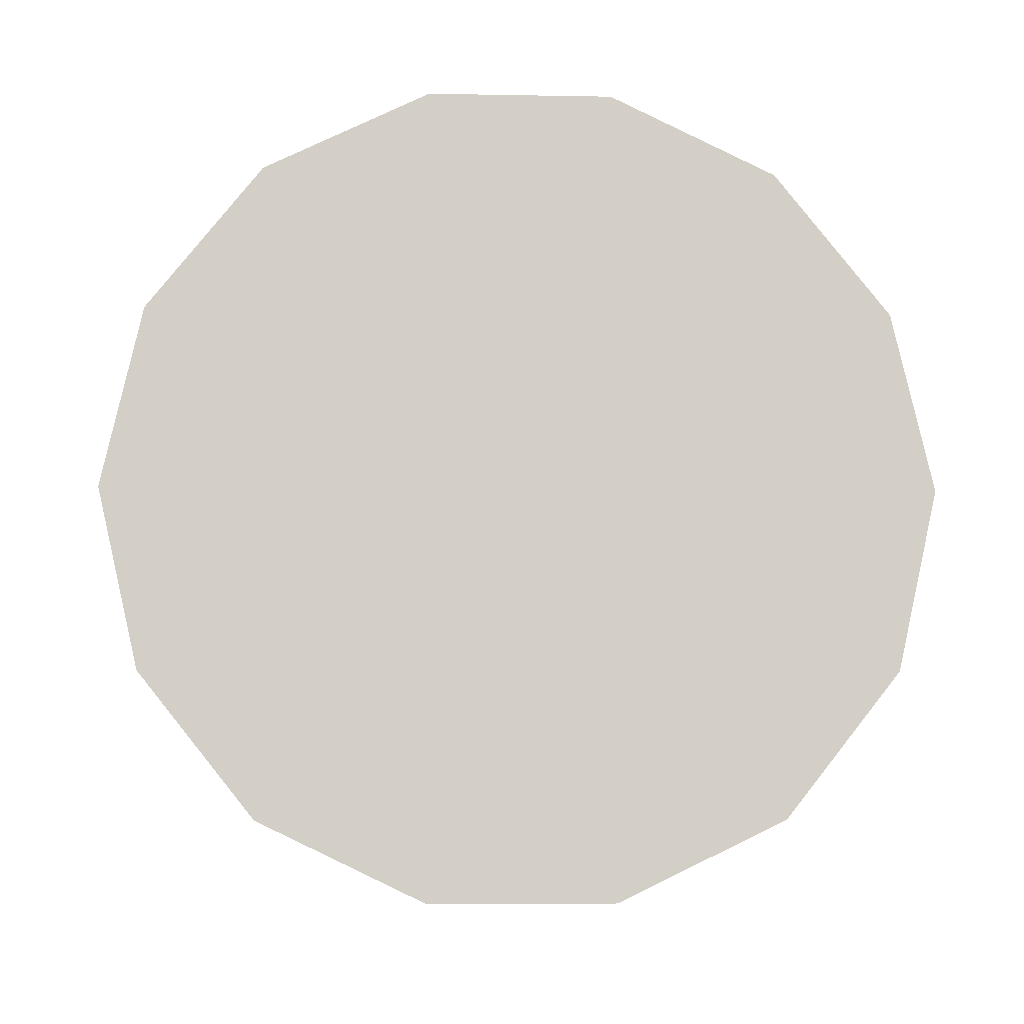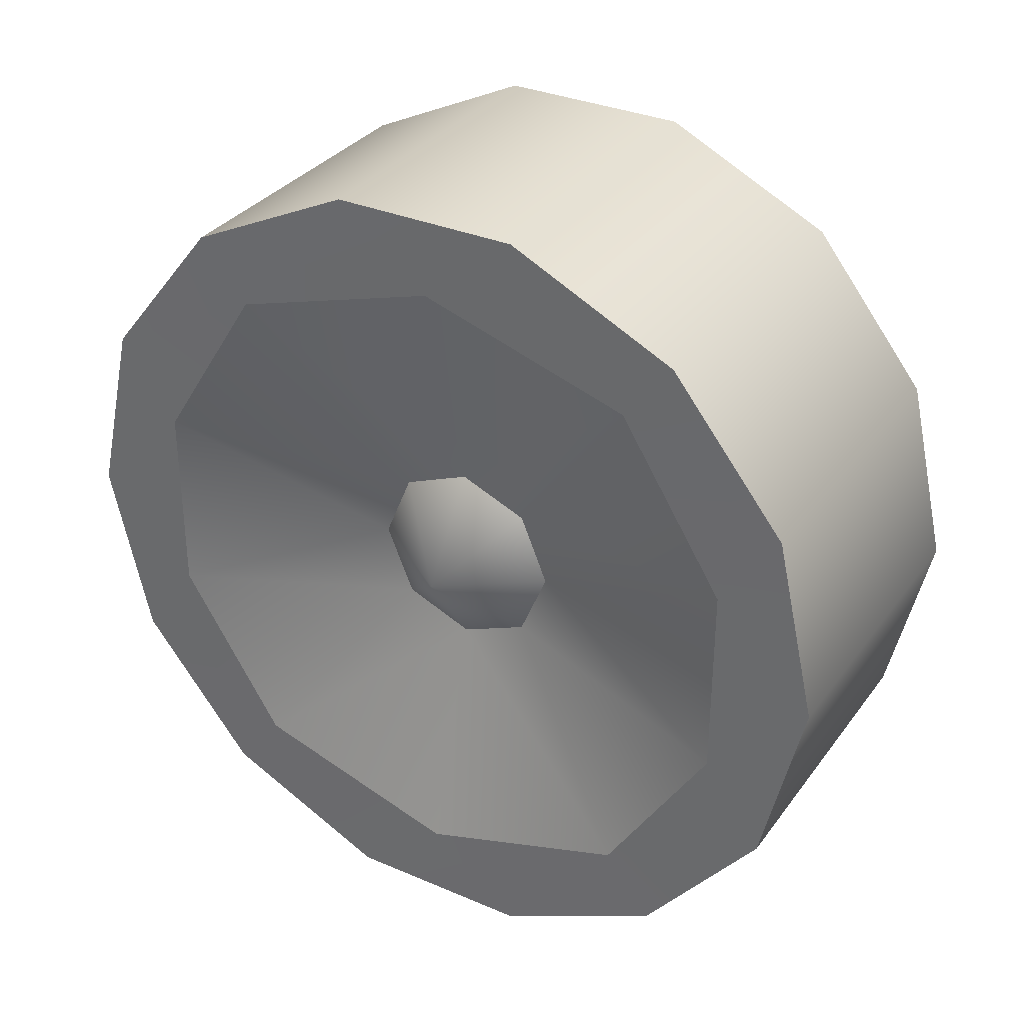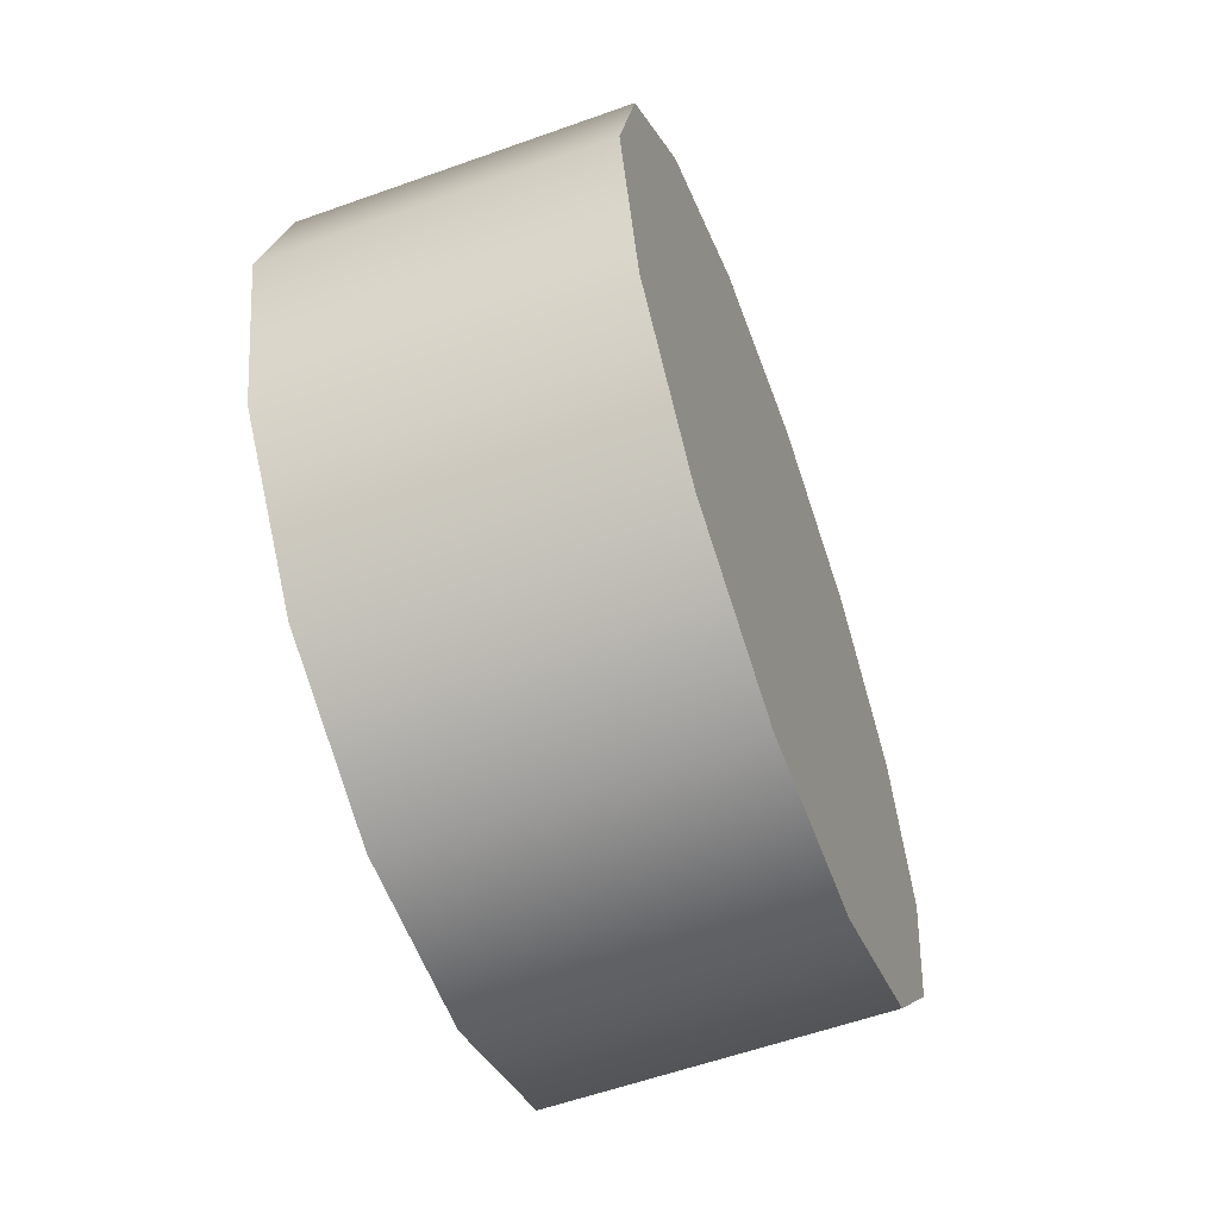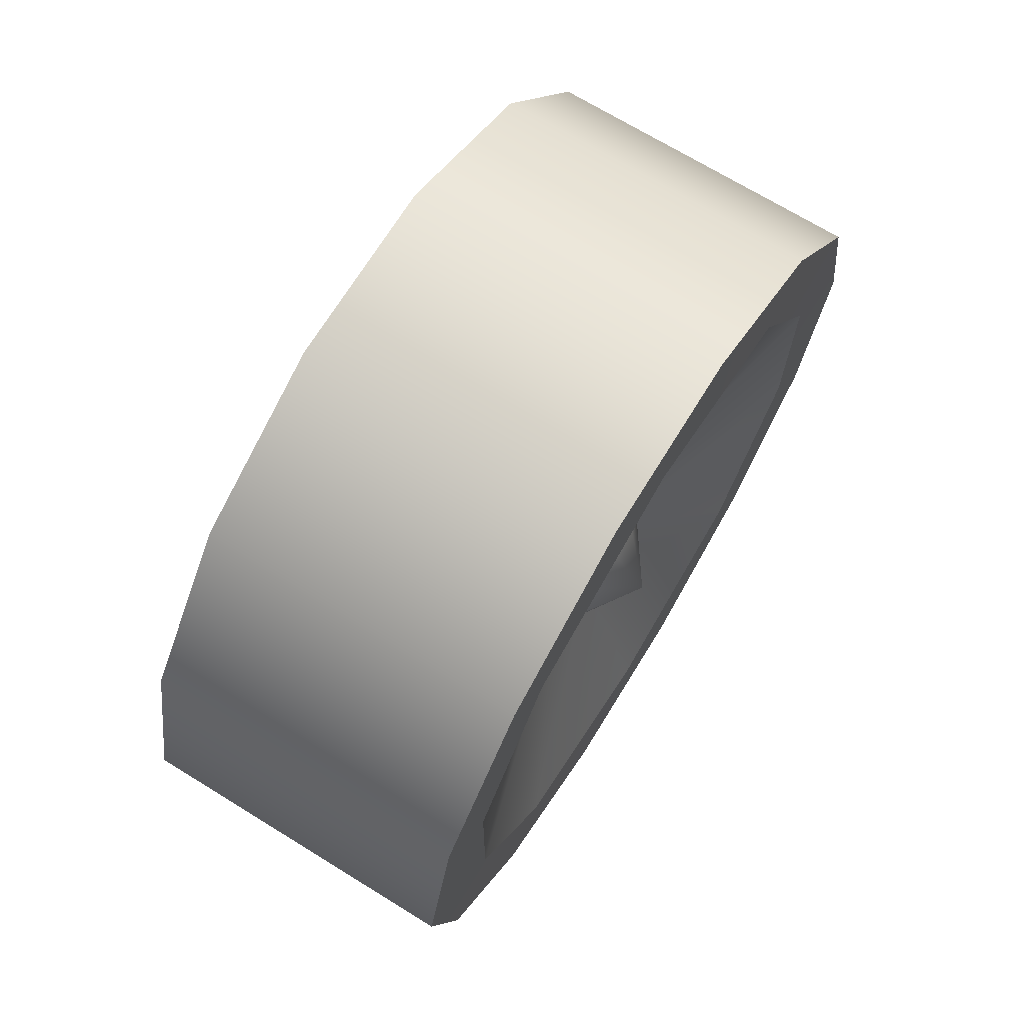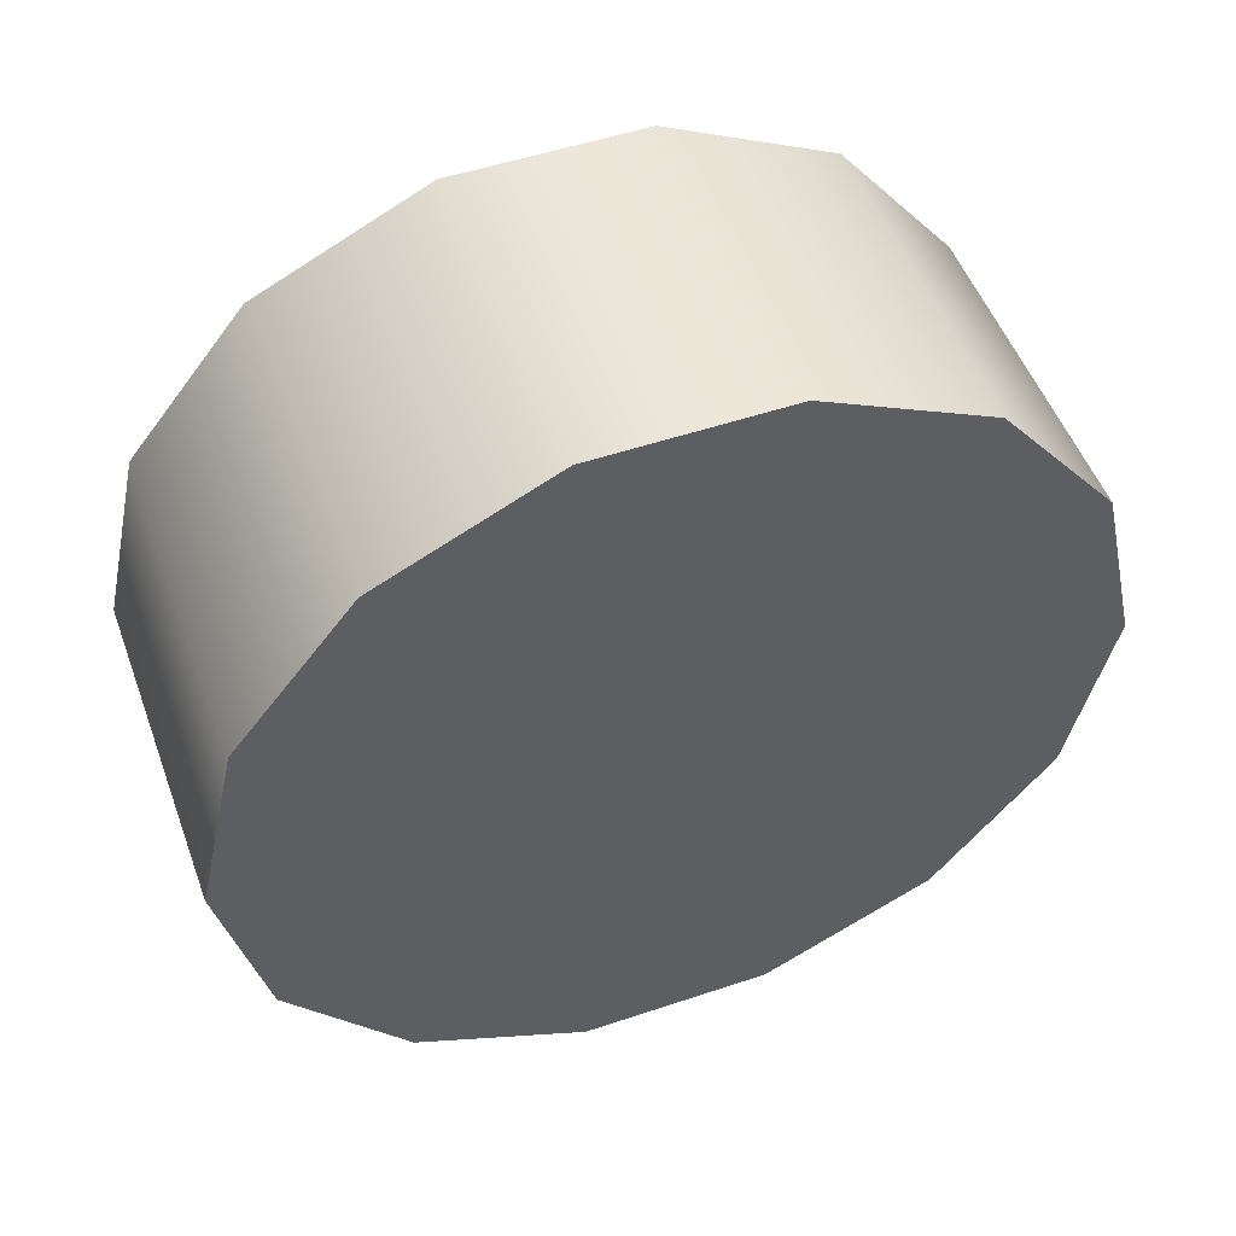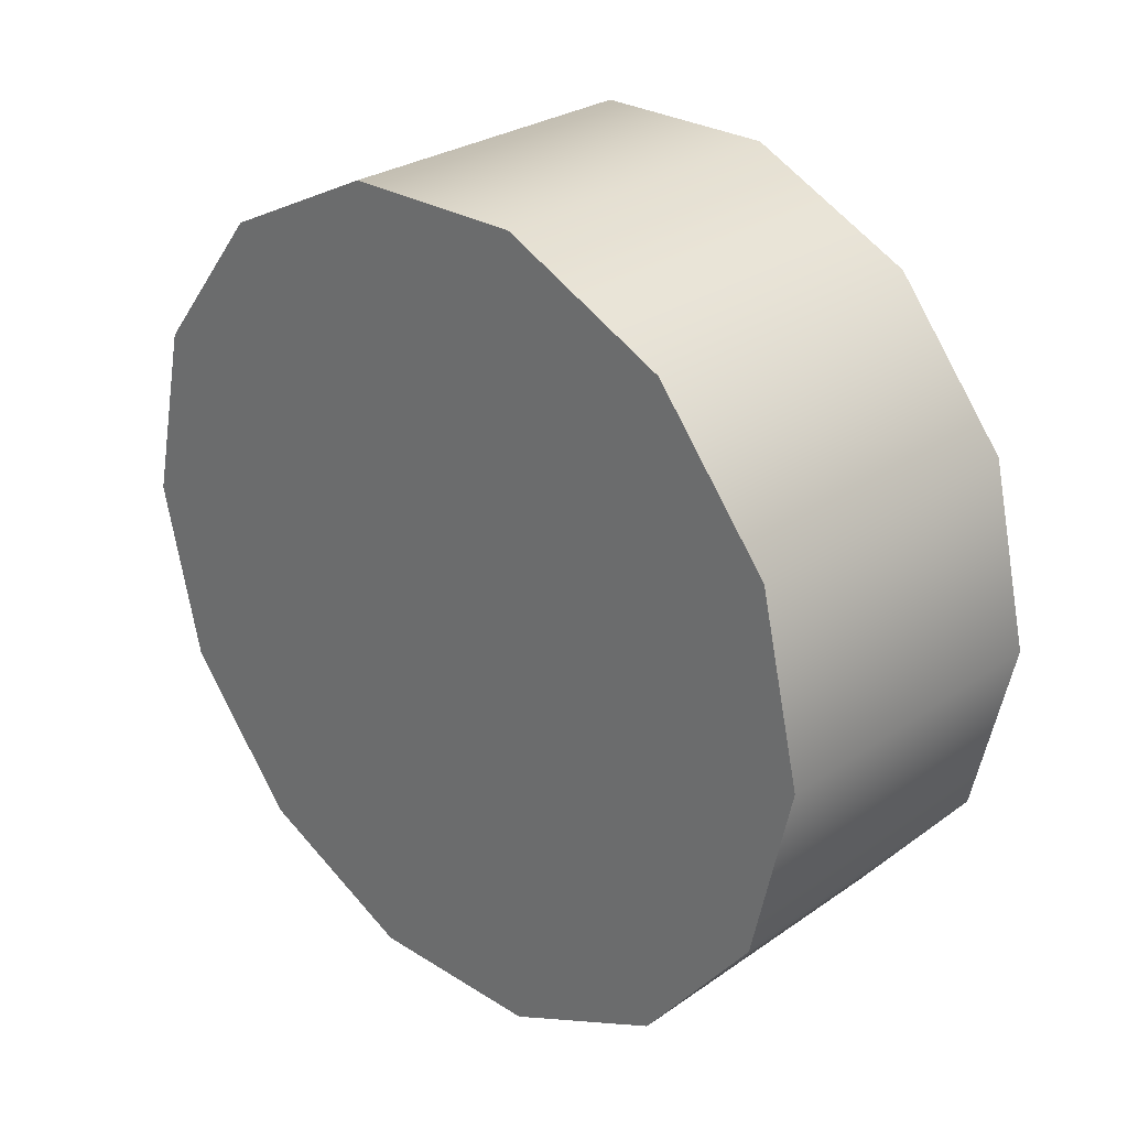
<metadata>
{"format":"obj","ext":"obj","renderer":"f3d","projection":"perspective","resolution":1024,"background":"white","views":[{"elev":-8.2,"azim":86.7,"up":"+Y"},{"elev":32.9,"azim":-59.5,"up":"+Y"},{"elev":-58.8,"azim":20.2,"up":"+Y"},{"elev":70.5,"azim":-148.4,"up":"+Y"},{"elev":51.3,"azim":70.0,"up":"+Y"},{"elev":28.0,"azim":133.7,"up":"+Y"}]}
</metadata>
<code>
v -1.072 0.3351 0.5543
v -1.402 0.3351 0.5543
v -1.072 0.2526 0.7244
v -1.402 0.2526 0.7244
v -1.072 0.1045 0.8419
v -1.402 0.1045 0.8419
v -1.072 -0.07986 0.8835
v -1.402 -0.07986 0.8835
v -1.072 -0.2641 0.841
v -1.402 -0.2641 0.841
v -1.072 -0.4116 0.7227
v -1.402 -0.4116 0.7227
v -1.072 -0.4932 0.5522
v -1.402 -0.4932 0.5522
v -1.072 -0.4927 0.3632
v -1.402 -0.4927 0.3632
v -1.072 -0.4102 0.1931
v -1.402 -0.4102 0.1931
v -1.072 -0.2622 0.07556
v -1.402 -0.2622 0.07556
v -1.072 -0.07774 0.03395
v -1.402 -0.07774 0.03395
v -1.072 0.1065 0.07648
v -1.402 0.1065 0.07648
v -1.072 0.254 0.1947
v -1.402 0.254 0.1947
v -1.072 0.3356 0.3652
v -1.402 0.3356 0.3652
v -1.072 0.3356 0.3652
v -1.072 0.3351 0.5543
v -1.072 0.254 0.1947
v -1.072 0.2526 0.7244
v -1.072 0.1045 0.8419
v -1.072 -0.07986 0.8835
v -1.072 -0.2641 0.841
v -1.072 -0.4116 0.7227
v -1.072 -0.4932 0.5522
v -1.072 -0.4927 0.3632
v -1.072 -0.4102 0.1931
v -1.072 -0.2622 0.07556
v -1.072 -0.07774 0.03395
v -1.402 0.2526 0.7244
v -1.402 0.1905 0.6746
v -1.402 0.1045 0.8419
v -1.334 0.01837 0.4587
v -1.402 -0.0788 0.4587
v -1.334 -0.01009 0.5274
v -1.334 -0.0788 0.5559
v -1.334 -0.0788 0.5559
v -1.334 -0.1475 0.5274
v -1.334 -0.176 0.4587
v -1.334 -0.1475 0.39
v -1.334 -0.0788 0.3616
v -1.334 -0.0788 0.3616
v -1.334 -0.01009 0.39
v -1.402 0.3351 0.5543
v -1.402 0.3356 0.3652
v -1.402 0.2577 0.4596
v -1.402 0.254 0.1947
v -1.402 -0.4102 0.1931
v -1.402 -0.4927 0.3632
v -1.402 -0.3481 0.2429
v -1.402 0.1065 0.07648
v -1.402 0.1916 0.2442
v -1.402 0.1905 0.6746
v -1.334 -0.01009 0.5274
v -1.402 0.02022 0.7813
v -1.402 0.1916 0.2442
v -1.334 0.01837 0.4587
v -1.402 0.2577 0.4596
v -1.402 -0.4153 0.4579
v -1.402 -0.4932 0.5522
v -1.402 -0.1794 0.7808
v -1.402 -0.07986 0.8835
v -1.402 0.02022 0.7813
v -1.402 -0.3492 0.6732
v -1.402 -0.2641 0.841
v -1.402 -0.3481 0.2429
v -1.334 -0.1475 0.39
v -1.402 -0.1778 0.1361
v -1.402 0.02183 0.1366
v -1.334 -0.01009 0.39
v -1.334 -0.1475 0.5274
v -1.334 -0.176 0.4587
v -1.402 -0.3492 0.6732
v -1.402 -0.2622 0.07556
v -1.402 -0.1778 0.1361
v -1.402 -0.07774 0.03395
v -1.402 0.02183 0.1366
v -1.334 -0.0788 0.3616
v -1.402 -0.1794 0.7808
v -1.334 -0.0788 0.5559
v -1.072 0.1065 0.07648
v -1.402 -0.4116 0.7227
v -1.402 -0.4153 0.4579
v -1.072 -0.2641 0.841
v -1.402 -0.2641 0.841
v -1.072 -0.4116 0.7227
v -1.402 -0.4116 0.7227
v -1.072 -0.4932 0.5522
v -1.402 -0.4932 0.5522
v -1.072 0.254 0.1947
v -1.402 0.254 0.1947
g group_123569320_140627908504352
f 1 2 3
f 3 4 5
f 5 6 7
f 7 8 9
f 96 10 11
f 98 12 13
f 100 14 15
f 15 16 17
f 17 18 19
f 19 20 21
f 21 22 23
f 23 24 25
f 102 26 27
f 27 28 1
f 29 30 31
f 32 33 31
f 34 35 31
f 36 37 31
f 38 39 31
f 40 41 31
f 42 43 44
f 45 46 47
f 47 46 48
f 49 46 50
f 50 46 51
f 51 46 52
f 52 46 53
f 54 46 55
f 55 46 45
f 56 57 58
f 57 59 58
f 42 56 43
f 60 61 62
f 59 63 64
f 65 66 67
f 68 69 70
f 71 61 72
f 73 74 75
f 76 77 73
f 71 72 76
f 78 79 80
f 81 82 68
f 65 69 66
f 83 84 85
f 78 84 79
f 86 60 87
f 63 88 89
f 81 90 82
f 83 85 91
f 66 92 67
f 74 44 75
f 73 77 74
f 88 86 87
f 88 87 89
f 2 4 3
f 4 6 5
f 6 8 7
f 8 97 9
f 10 99 11
f 12 101 13
f 14 16 15
f 16 18 17
f 18 20 19
f 20 22 21
f 22 24 23
f 24 103 25
f 26 28 27
f 28 2 1
f 30 32 31
f 33 34 31
f 35 36 31
f 37 38 31
f 39 40 31
f 41 93 31
f 43 75 44
f 59 64 58
f 56 58 43
f 61 71 62
f 63 89 64
f 68 82 69
f 76 94 77
f 72 94 76
f 65 70 69
f 84 95 85
f 78 95 84
f 60 62 87
f 80 79 90
f 81 80 90
f 92 83 91
f 92 91 67

</code>
